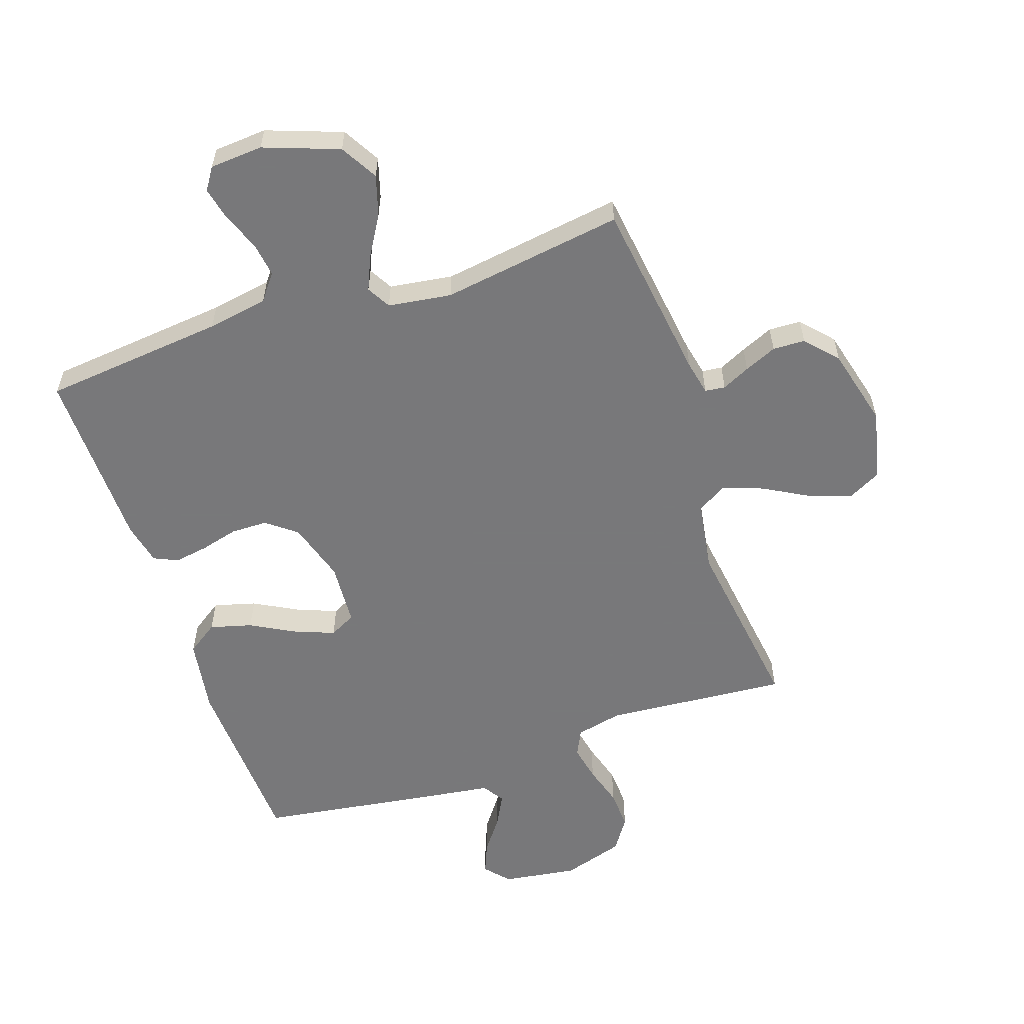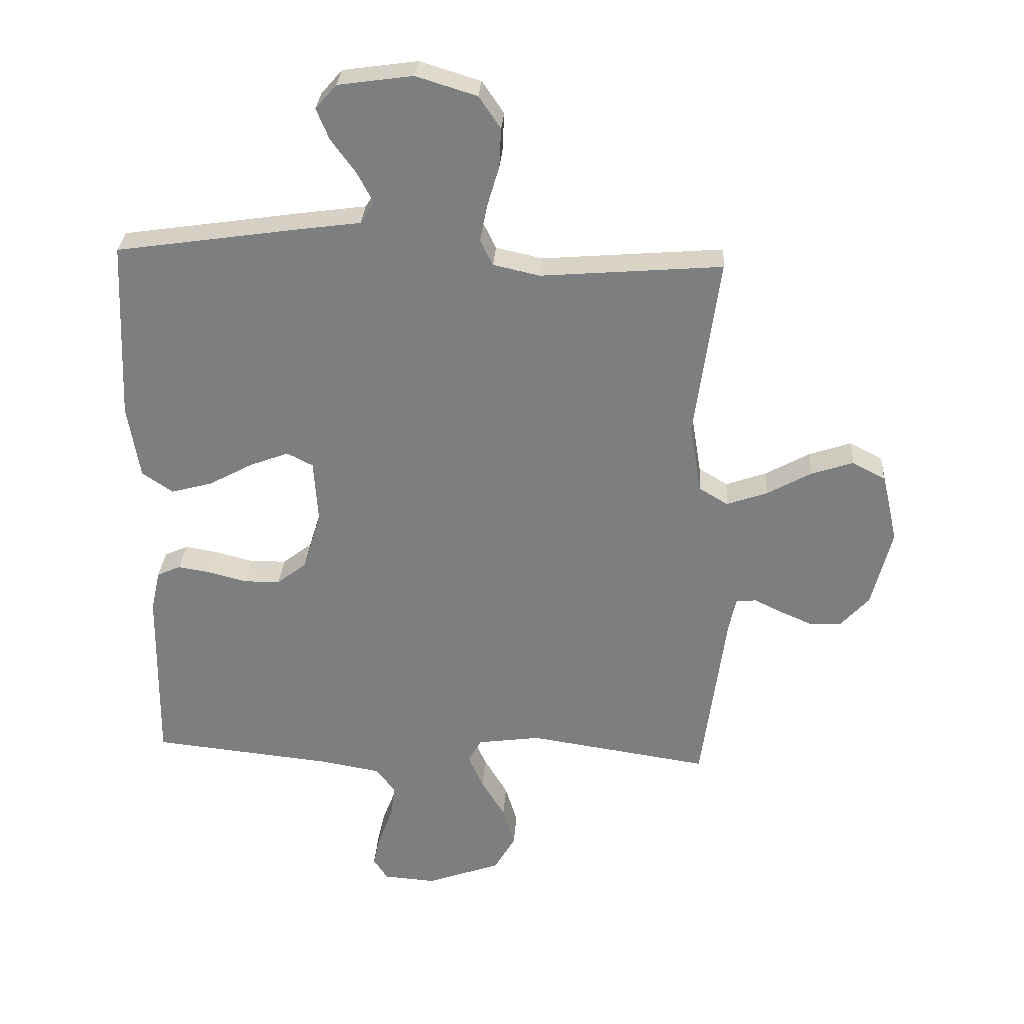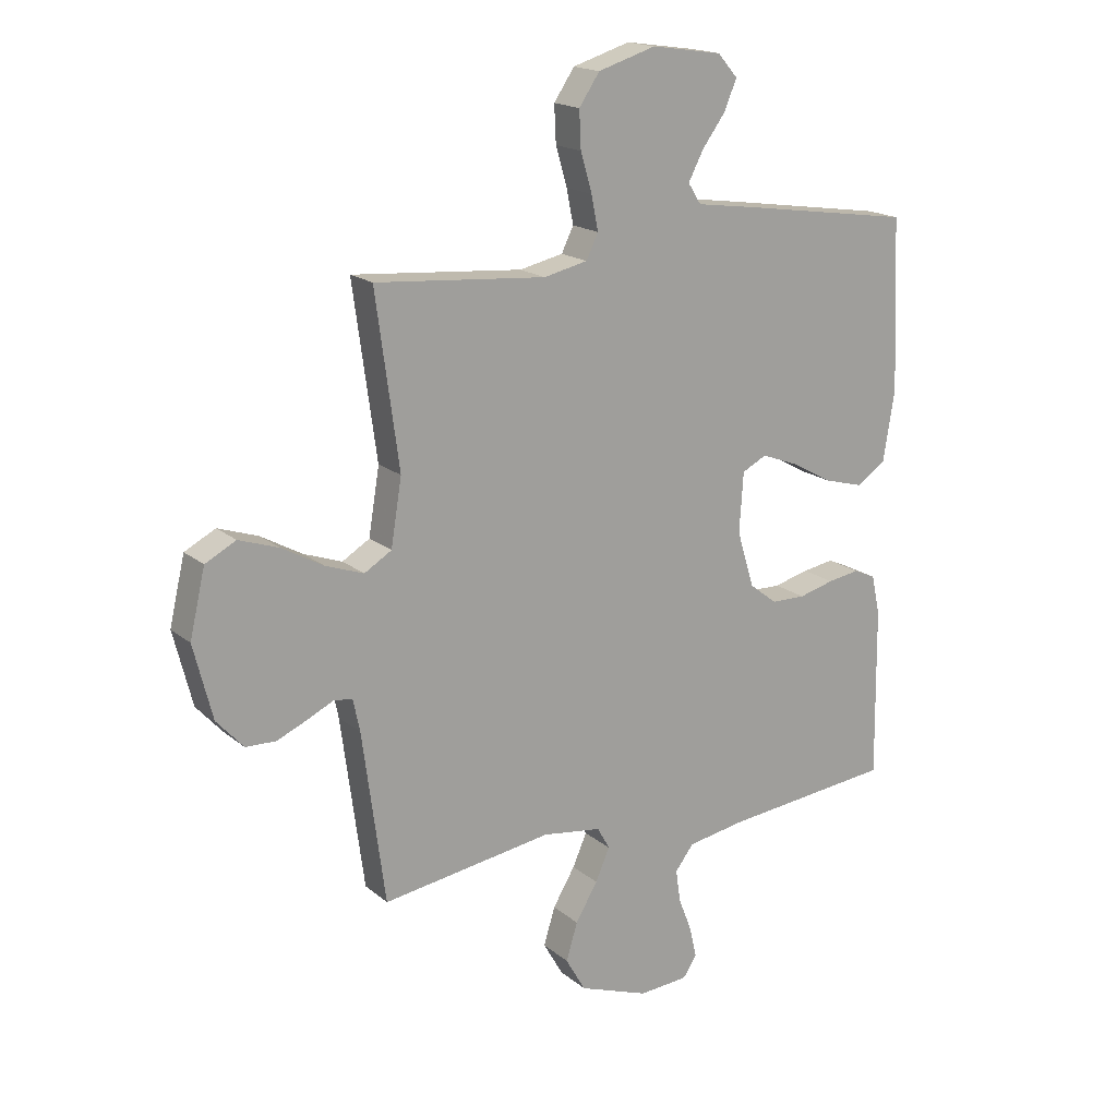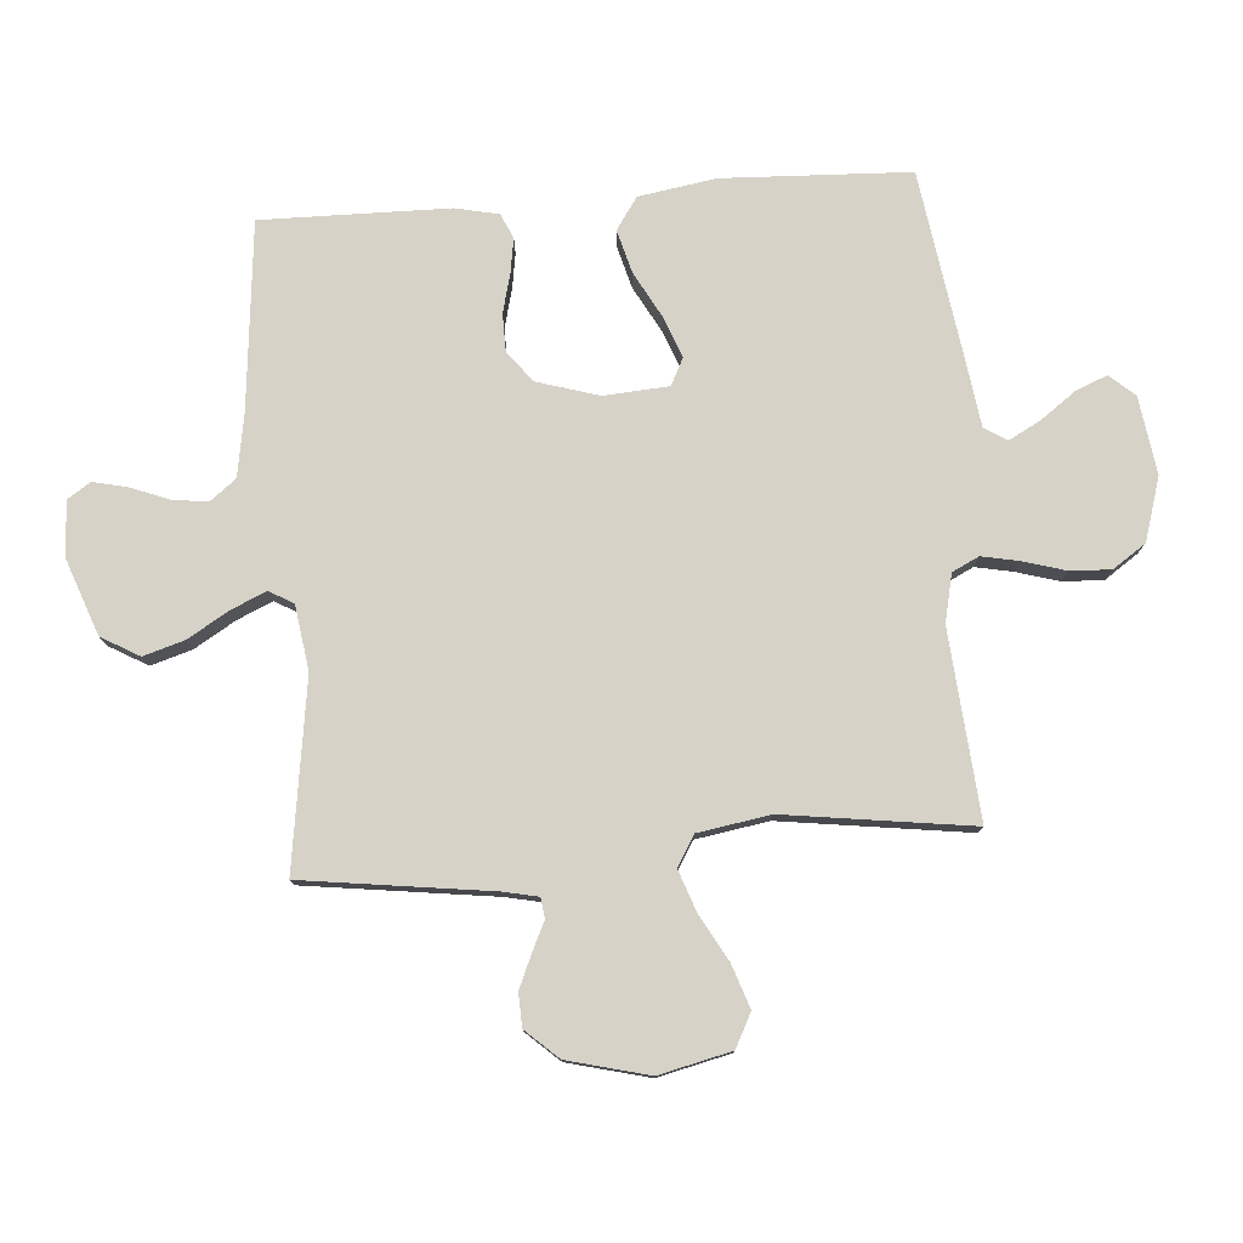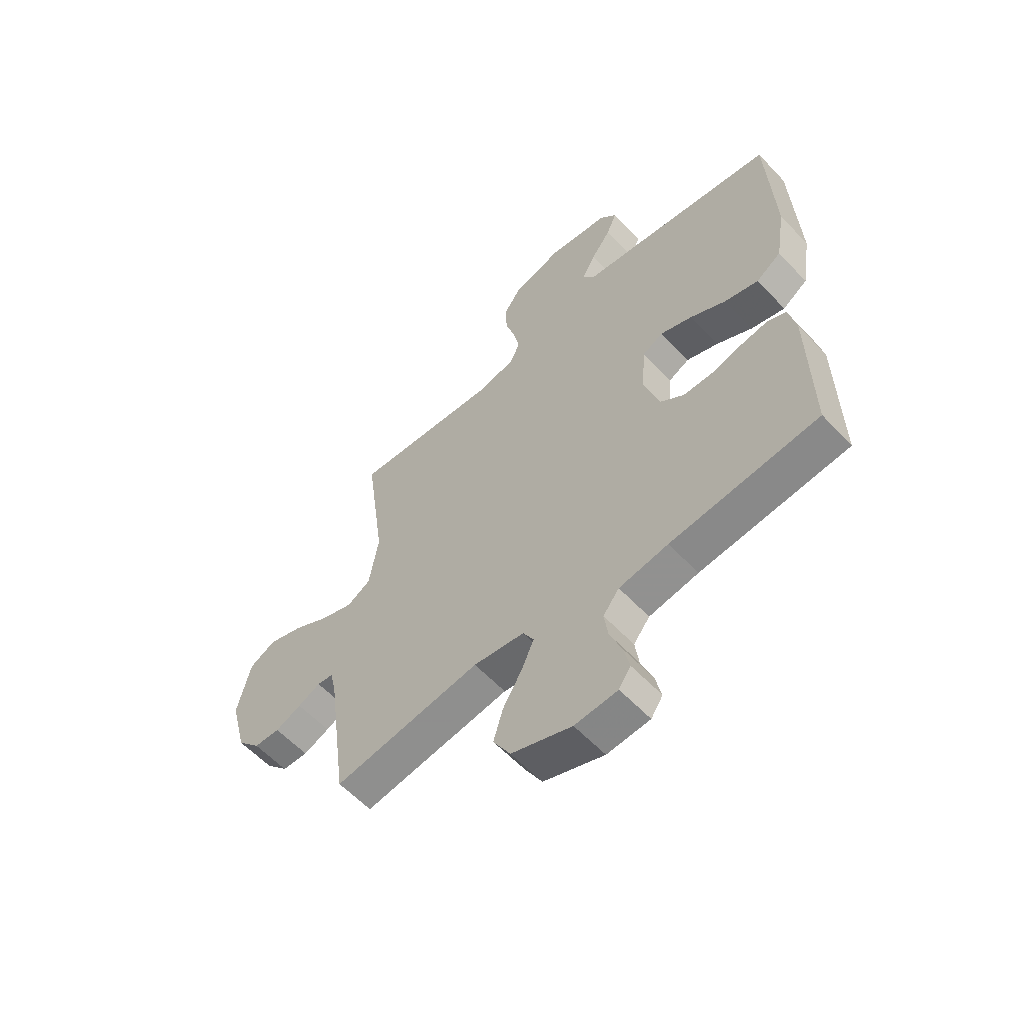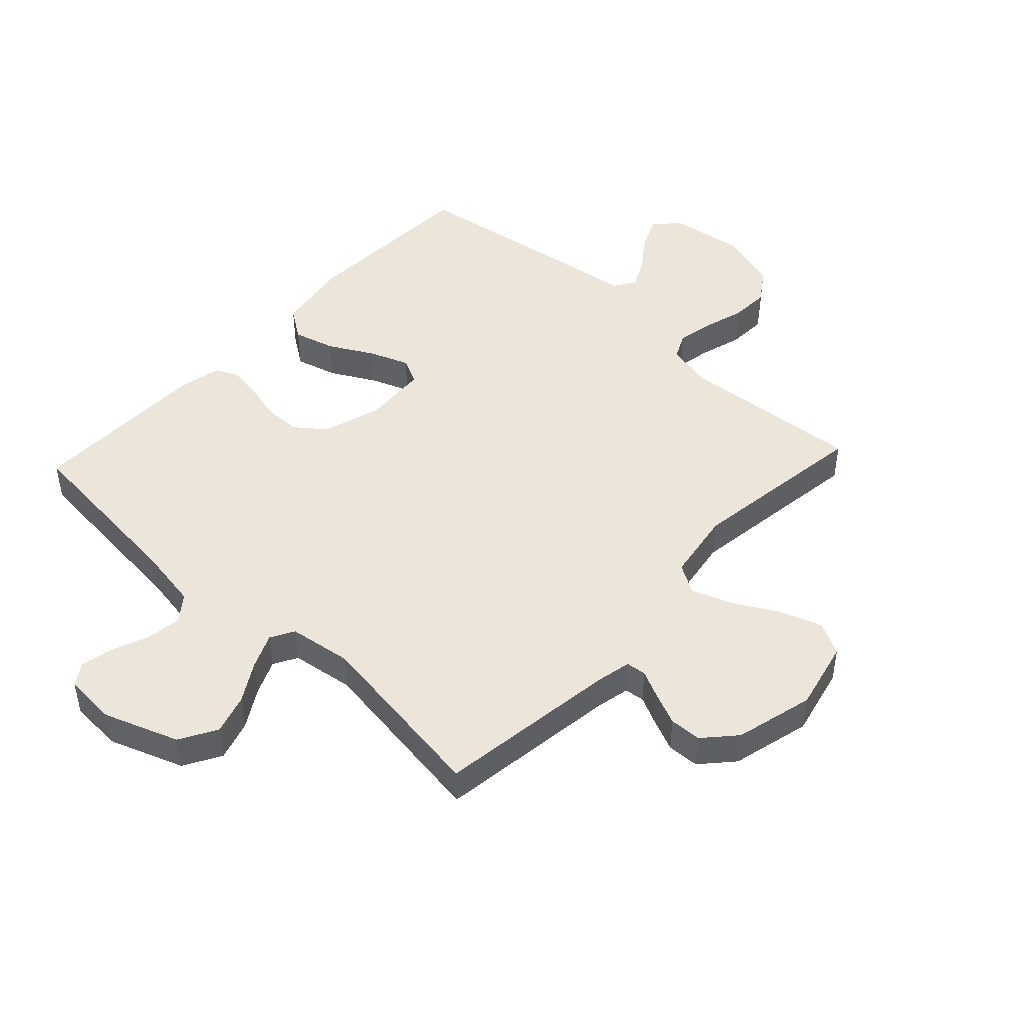
<metadata>
{"format":"obj","ext":"obj","renderer":"f3d","projection":"perspective","resolution":1024,"background":"white","views":[{"elev":-57.6,"azim":-161.2,"up":"+Y"},{"elev":30.2,"azim":-176.1,"up":"+Z"},{"elev":17.8,"azim":-33.0,"up":"+Z"},{"elev":78.0,"azim":-94.4,"up":"+Y"},{"elev":-59.0,"azim":42.8,"up":"+Z"},{"elev":46.7,"azim":-137.0,"up":"+Y"}]}
</metadata>
<code>
v -0.5 0.07 0.5
v -0.2 0.07 0.475
v -0.123 0.07 0.492
v -0.102 0.07 0.535
v -0.114 0.07 0.595
v -0.134 0.07 0.663
v -0.137 0.07 0.728
v -0.101 0.07 0.781
v 0 0.07 0.812
v 0.124 0.07 0.794
v 0.159 0.07 0.754
v 0.138 0.07 0.703
v 0.097 0.07 0.647
v 0.07 0.07 0.596
v 0.093 0.07 0.56
v 0.2 0.07 0.545
v 0.5 0.07 0.5
v 0.513 0.07 0.2
v 0.493 0.07 0.077
v 0.442 0.07 0.042
v 0.373 0.07 0.061
v 0.3 0.07 0.101
v 0.235 0.07 0.126
v 0.192 0.07 0.104
v 0.185 0.07 0
v 0.215 0.07 -0.099
v 0.264 0.07 -0.137
v 0.324 0.07 -0.138
v 0.386 0.07 -0.122
v 0.442 0.07 -0.113
v 0.481 0.07 -0.131
v 0.496 0.07 -0.2
v 0.5 0.07 -0.5
v 0.2 0.07 -0.53
v 0.1 0.07 -0.547
v 0.067 0.07 -0.589
v 0.075 0.07 -0.646
v 0.099 0.07 -0.708
v 0.111 0.07 -0.762
v 0.087 0.07 -0.798
v 0 0.07 -0.804
v -0.123 0.07 -0.759
v -0.158 0.07 -0.698
v -0.138 0.07 -0.632
v -0.099 0.07 -0.567
v -0.074 0.07 -0.51
v -0.096 0.07 -0.471
v -0.2 0.07 -0.456
v -0.5 0.07 -0.5
v -0.54 0.07 -0.2
v -0.552 0.07 -0.143
v -0.585 0.07 -0.139
v -0.631 0.07 -0.161
v -0.684 0.07 -0.184
v -0.737 0.07 -0.182
v -0.784 0.07 -0.13
v -0.817 0.07 0
v -0.79 0.07 0.116
v -0.736 0.07 0.144
v -0.666 0.07 0.12
v -0.593 0.07 0.079
v -0.526 0.07 0.055
v -0.478 0.07 0.084
v -0.459 0.07 0.2
v -0.5 0 0.5
v -0.2 0 0.475
v -0.123 0 0.492
v -0.102 0 0.535
v -0.114 0 0.595
v -0.134 0 0.663
v -0.137 0 0.728
v -0.101 0 0.781
v 0 0 0.812
v 0.124 0 0.794
v 0.159 0 0.754
v 0.138 0 0.703
v 0.097 0 0.647
v 0.07 0 0.596
v 0.093 0 0.56
v 0.2 0 0.545
v 0.5 0 0.5
v 0.513 0 0.2
v 0.493 0 0.077
v 0.442 0 0.042
v 0.373 0 0.061
v 0.3 0 0.101
v 0.235 0 0.126
v 0.192 0 0.104
v 0.185 0 0
v 0.215 0 -0.099
v 0.264 0 -0.137
v 0.324 0 -0.138
v 0.386 0 -0.122
v 0.442 0 -0.113
v 0.481 0 -0.131
v 0.496 0 -0.2
v 0.5 0 -0.5
v 0.2 0 -0.53
v 0.1 0 -0.547
v 0.067 0 -0.589
v 0.075 0 -0.646
v 0.099 0 -0.708
v 0.111 0 -0.762
v 0.087 0 -0.798
v 0 0 -0.804
v -0.123 0 -0.759
v -0.158 0 -0.698
v -0.138 0 -0.632
v -0.099 0 -0.567
v -0.074 0 -0.51
v -0.096 0 -0.471
v -0.2 0 -0.456
v -0.5 0 -0.5
v -0.54 0 -0.2
v -0.552 0 -0.143
v -0.585 0 -0.139
v -0.631 0 -0.161
v -0.684 0 -0.184
v -0.737 0 -0.182
v -0.784 0 -0.13
v -0.817 0 0
v -0.79 0 0.116
v -0.736 0 0.144
v -0.666 0 0.12
v -0.593 0 0.079
v -0.526 0 0.055
v -0.478 0 0.084
v -0.459 0 0.2
f 58 59 60 61
f 58 61 62
f 57 58 62
f 56 57 62
f 55 56 62 63
f 52 53 54 55
f 48 49 50
f 47 48 50 51
f 42 43 44 45
f 42 45 46
f 41 42 46
f 40 41 46
f 37 38 39 40
f 36 37 40 46
f 35 36 46 47
f 31 32 33 34
f 28 29 30 31
f 28 31 34 35
f 19 20 21 22
f 19 22 23
f 18 19 23
f 15 16 17 18
f 15 18 23
f 14 15 23 24
f 10 11 12 13
f 10 13 14
f 9 10 14
f 5 6 7 8
f 4 5 8 9
f 64 1 2
f 63 64 2 3
f 52 55 63
f 51 52 63 3
f 27 28 35 47
f 26 27 47 51
f 25 26 51 3
f 4 9 14 24
f 3 4 24 25
f 125 124 123 122
f 126 125 122
f 126 122 121
f 126 121 120
f 127 126 120 119
f 119 118 117 116
f 114 113 112
f 115 114 112 111
f 109 108 107 106
f 110 109 106
f 110 106 105
f 110 105 104
f 104 103 102 101
f 110 104 101 100
f 111 110 100 99
f 98 97 96 95
f 95 94 93 92
f 99 98 95 92
f 86 85 84 83
f 87 86 83
f 87 83 82
f 82 81 80 79
f 87 82 79
f 88 87 79 78
f 77 76 75 74
f 78 77 74
f 78 74 73
f 72 71 70 69
f 73 72 69 68
f 66 65 128
f 67 66 128 127
f 127 119 116
f 67 127 116 115
f 111 99 92 91
f 115 111 91 90
f 67 115 90 89
f 88 78 73 68
f 89 88 68 67
f 1 65 66 2
f 2 66 67 3
f 3 67 68 4
f 4 68 69 5
f 5 69 70 6
f 6 70 71 7
f 7 71 72 8
f 8 72 73 9
f 9 73 74 10
f 10 74 75 11
f 11 75 76 12
f 12 76 77 13
f 13 77 78 14
f 14 78 79 15
f 15 79 80 16
f 16 80 81 17
f 17 81 82 18
f 18 82 83 19
f 19 83 84 20
f 20 84 85 21
f 21 85 86 22
f 22 86 87 23
f 23 87 88 24
f 24 88 89 25
f 25 89 90 26
f 26 90 91 27
f 27 91 92 28
f 28 92 93 29
f 29 93 94 30
f 30 94 95 31
f 31 95 96 32
f 32 96 97 33
f 33 97 98 34
f 34 98 99 35
f 35 99 100 36
f 36 100 101 37
f 37 101 102 38
f 38 102 103 39
f 39 103 104 40
f 40 104 105 41
f 41 105 106 42
f 42 106 107 43
f 43 107 108 44
f 44 108 109 45
f 45 109 110 46
f 46 110 111 47
f 47 111 112 48
f 48 112 113 49
f 49 113 114 50
f 50 114 115 51
f 51 115 116 52
f 52 116 117 53
f 53 117 118 54
f 54 118 119 55
f 55 119 120 56
f 56 120 121 57
f 57 121 122 58
f 58 122 123 59
f 59 123 124 60
f 60 124 125 61
f 61 125 126 62
f 62 126 127 63
f 63 127 128 64
f 64 128 65 1

</code>
